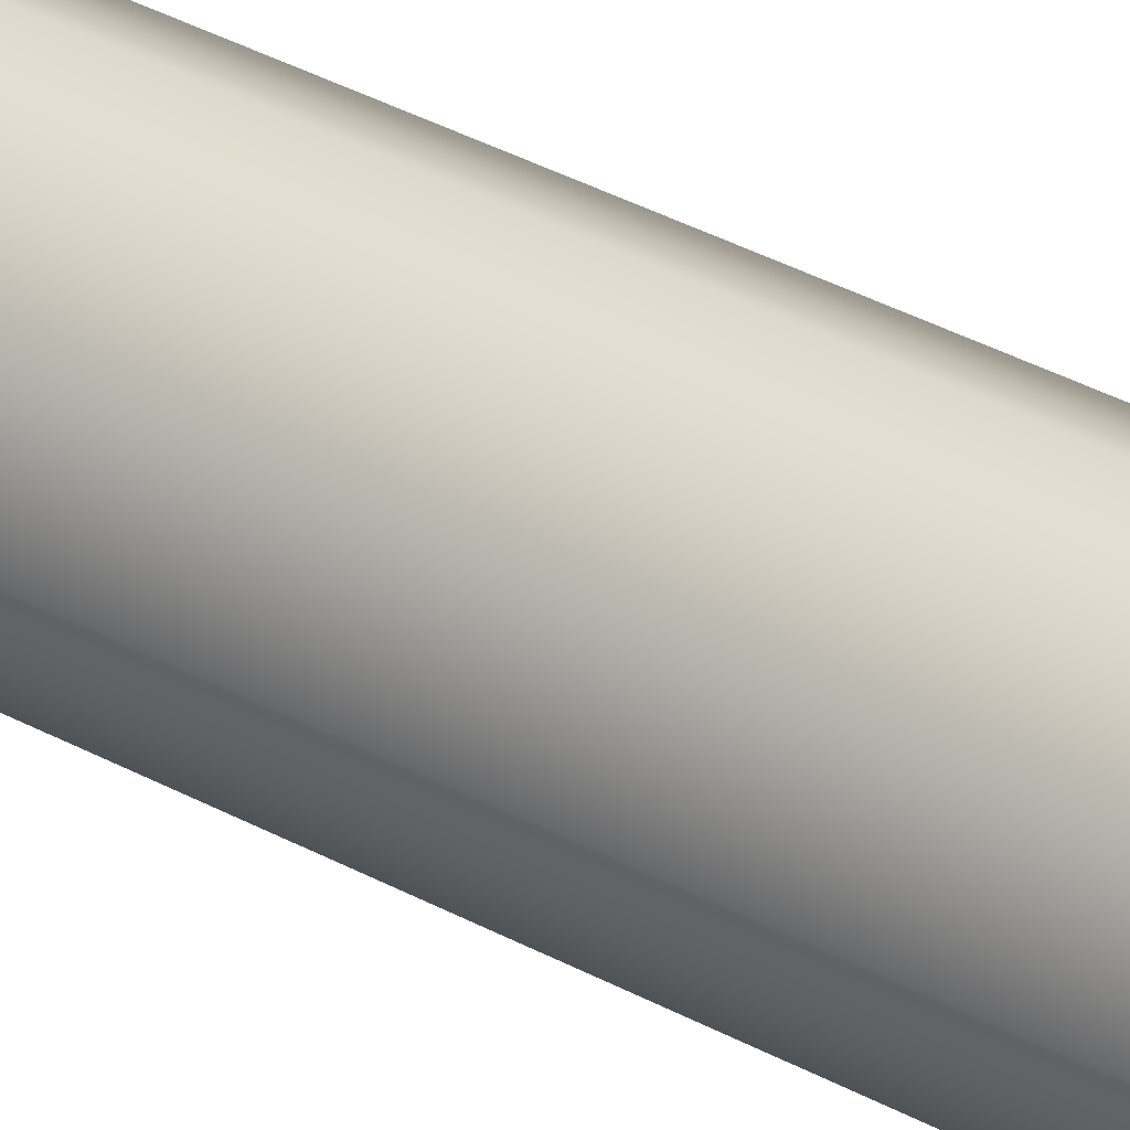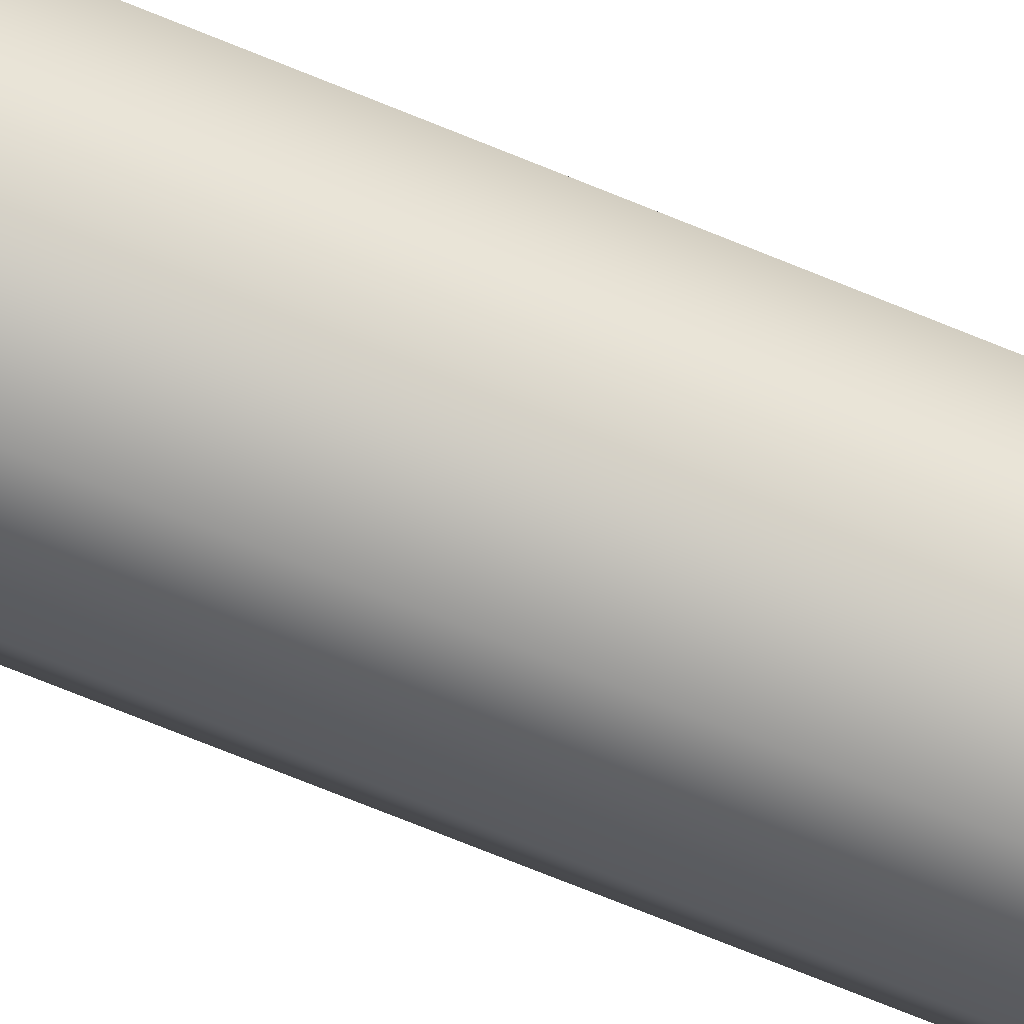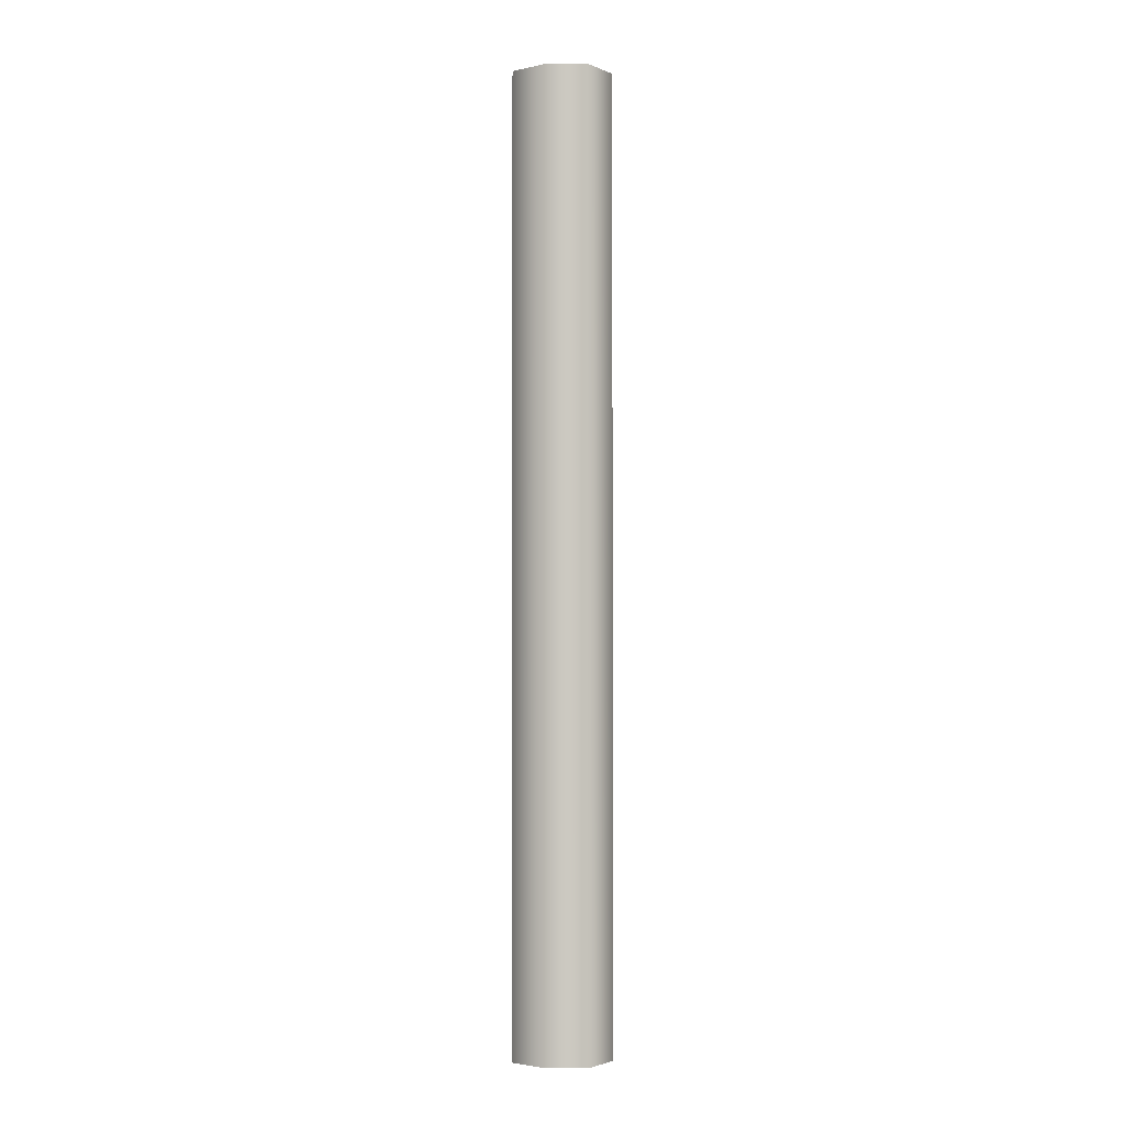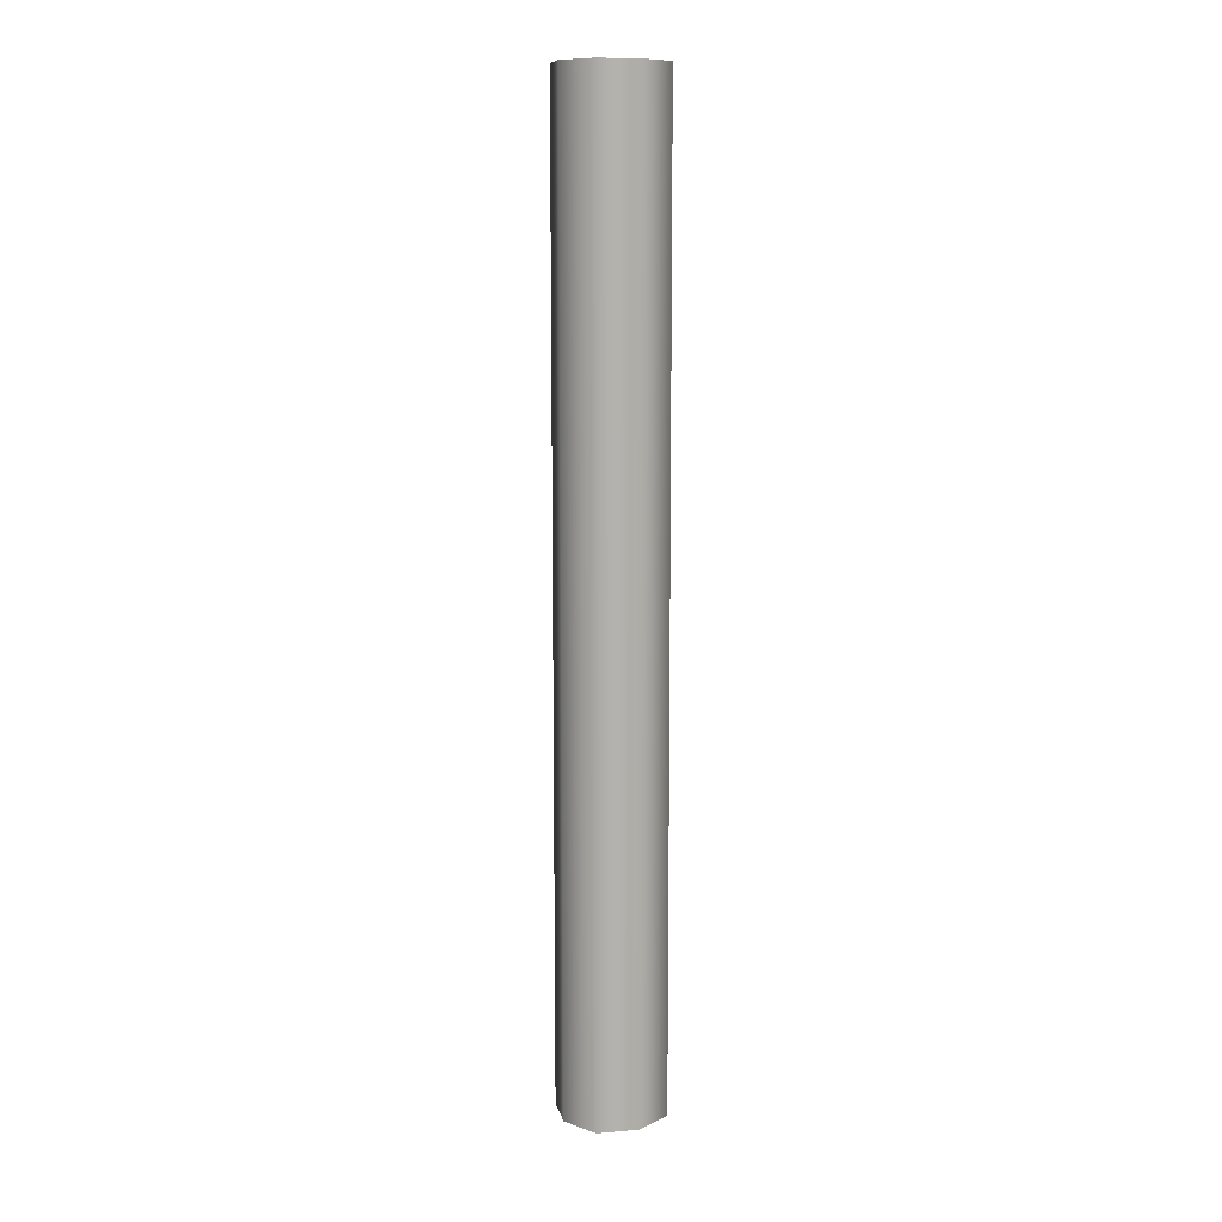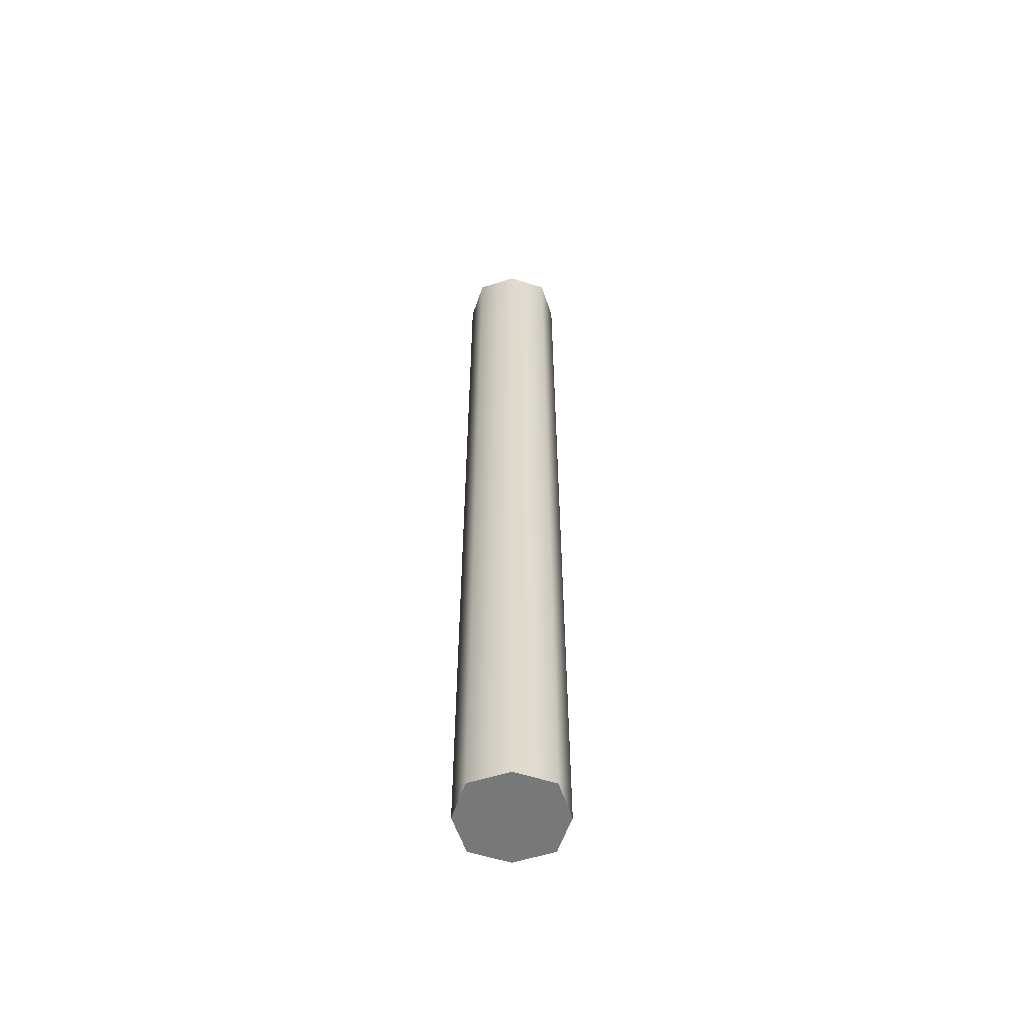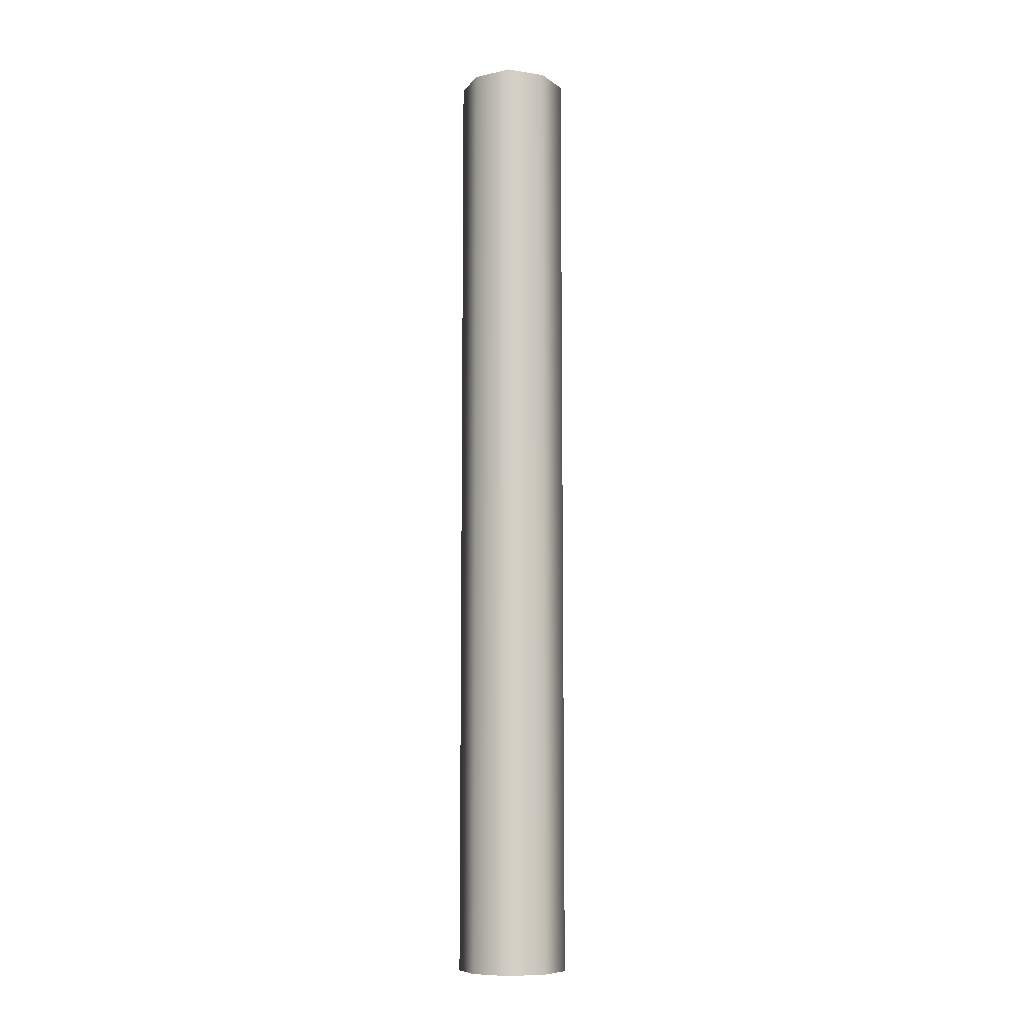
<metadata>
{"format":"obj","ext":"obj","renderer":"f3d","projection":"perspective","resolution":1024,"background":"white","views":[{"elev":31.5,"azim":-51.0,"up":"+Z"},{"elev":-68.3,"azim":67.3,"up":"+Z"},{"elev":-2.5,"azim":63.5,"up":"+Y"},{"elev":10.9,"azim":104.3,"up":"+Y"},{"elev":-57.4,"azim":-45.1,"up":"+Y"},{"elev":-9.2,"azim":-175.8,"up":"+Y"}]}
</metadata>
<code>
g pb_Mesh89744
v -0.6818 -6 0.0001514
v -0.6818 6 -0.0001594
v -0.4545 -6 0.4533
v -0.4545 6 0.4558
v -0.4545 -6 0.4533
v -0.4545 6 0.4558
v 1.192e-07 -6 0.6806
v 1.192e-07 6 0.6831
v 1.192e-07 -6 0.6806
v 1.192e-07 6 0.6831
v 0.4545 -6 0.4533
v 0.4545 6 0.4558
v 0.4545 -6 0.4533
v 0.4545 6 0.4558
v 0.6818 -6 0.0001514
v 0.6818 6 -0.0001594
v 0.6818 -6 0.0001514
v 0.6818 6 -0.0001594
v 0.4545 -6 -0.4558
v 0.4545 6 -0.4533
v 0.4545 -6 -0.4558
v 0.4545 6 -0.4533
v 1.192e-07 -6 -0.6831
v 1.192e-07 6 -0.6806
v 1.192e-07 -6 -0.6831
v 1.192e-07 6 -0.6806
v -0.4545 -6 -0.4558
v -0.4545 6 -0.4533
v -0.4545 -6 -0.4558
v -0.4545 6 -0.4533
v -0.6818 -6 0.0001514
v -0.6818 6 -0.0001594
v -0.4545 -6 0.4533
v 1.192e-07 -6 0.0001514
v -0.6818 -6 0.0001514
v 1.192e-07 -6 0.6806
v 0.4545 -6 0.4533
v 0.6818 -6 0.0001514
v 0.4545 -6 -0.4558
v 1.192e-07 -6 -0.6831
v -0.4545 -6 -0.4558
v -0.6818 6 -0.0001594
v 1.192e-07 6 -0.0001594
v -0.4545 6 0.4558
v 1.192e-07 6 0.6831
v 0.4545 6 0.4558
v 0.6818 6 -0.0001594
v 0.4545 6 -0.4533
v 1.192e-07 6 -0.6806
v -0.4545 6 -0.4533
g pb_Mesh89744_0
f 3 2 1
f 3 4 2
f 7 6 5
f 7 8 6
f 11 10 9
f 11 12 10
f 15 14 13
f 15 16 14
f 19 18 17
f 19 20 18
f 23 22 21
f 23 24 22
f 27 26 25
f 27 28 26
f 31 30 29
f 31 32 30
f 35 34 33
f 33 34 36
f 36 34 37
f 37 34 38
f 38 34 39
f 39 34 40
f 40 34 41
f 41 34 35
f 44 43 42
f 45 43 44
f 46 43 45
f 47 43 46
f 48 43 47
f 49 43 48
f 50 43 49
f 42 43 50

</code>
